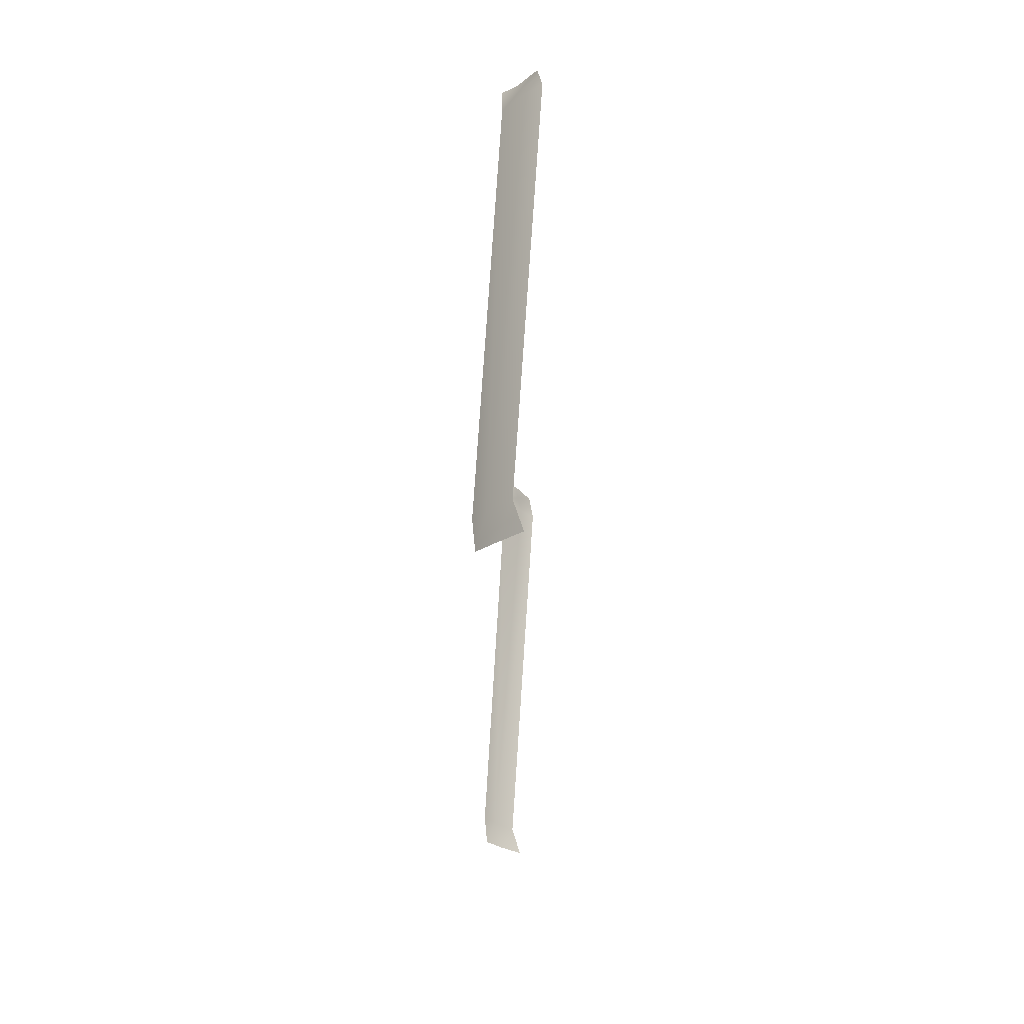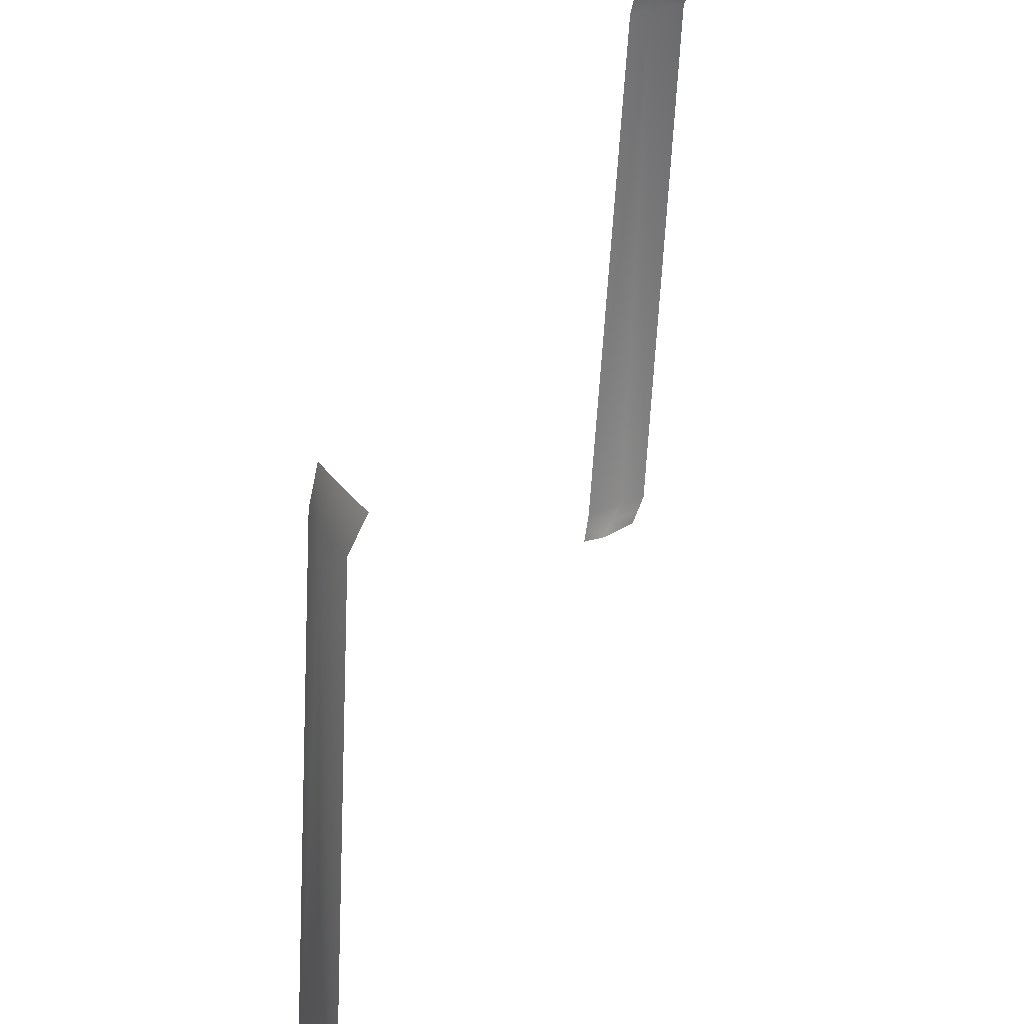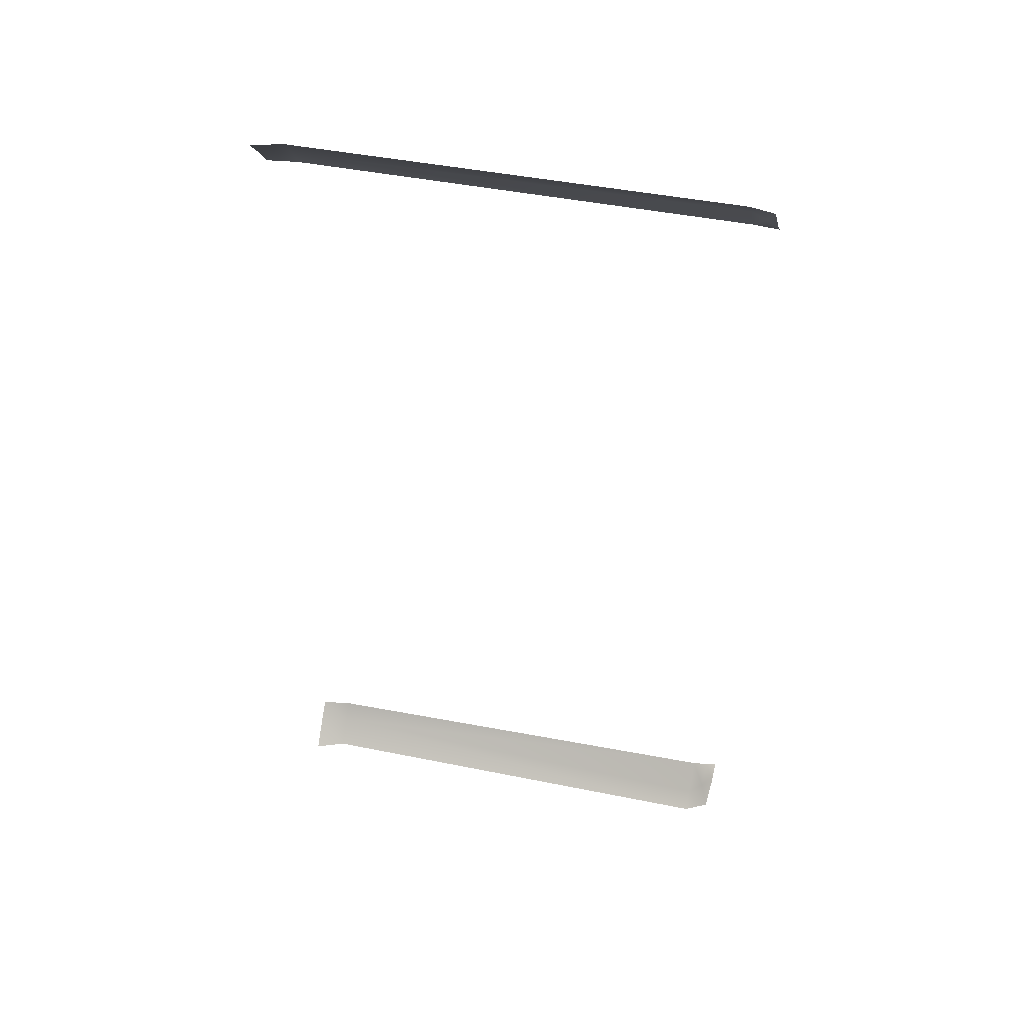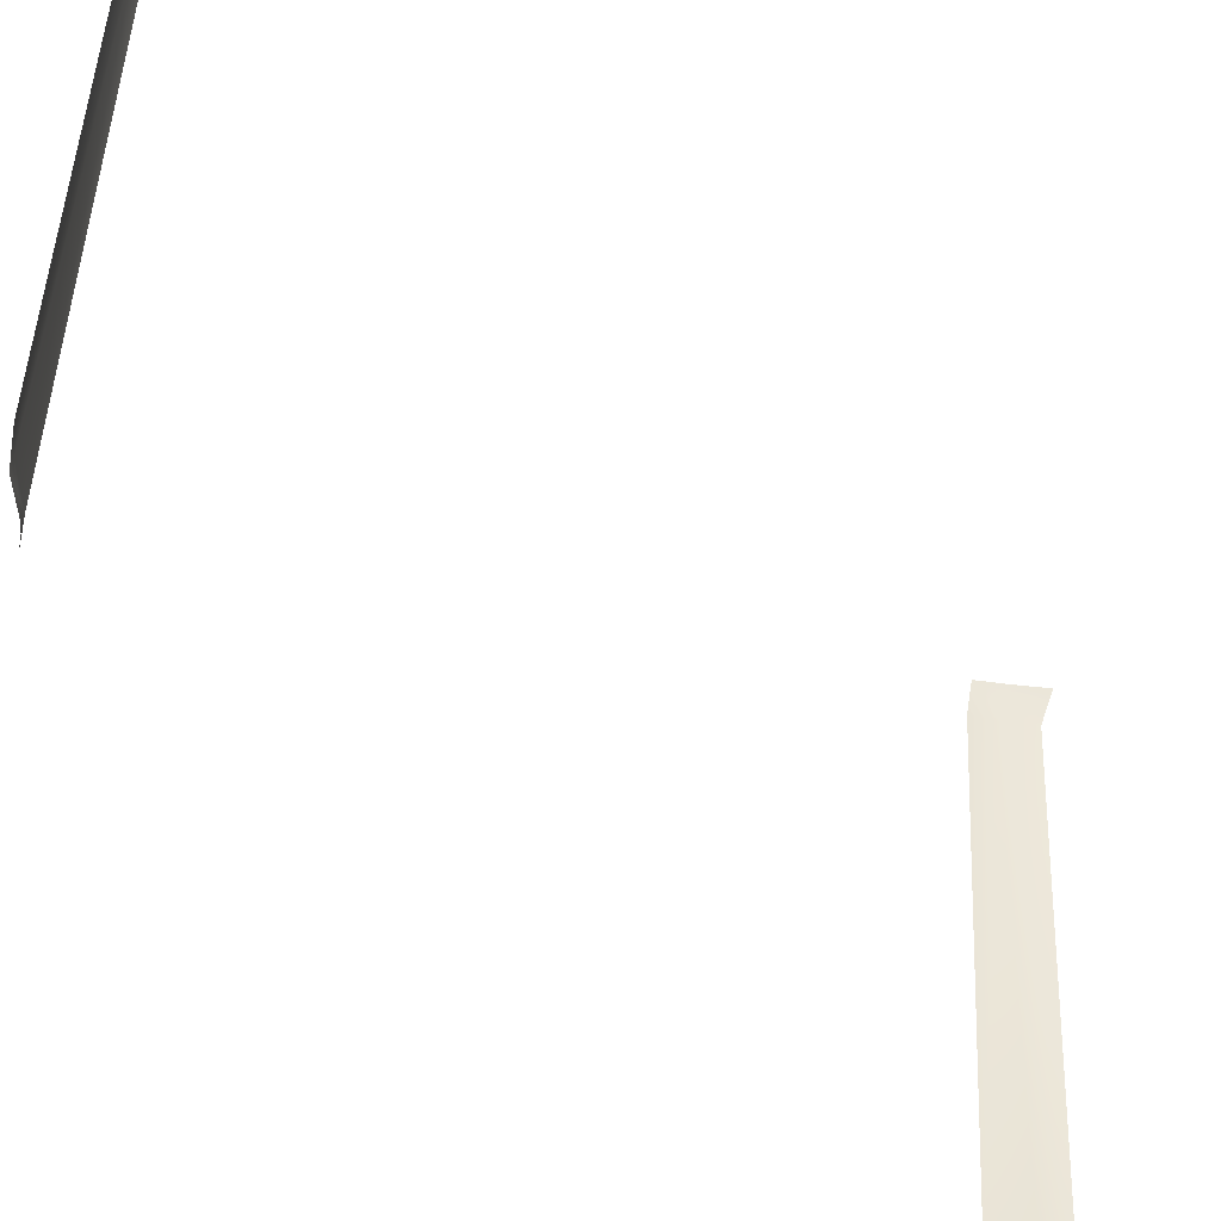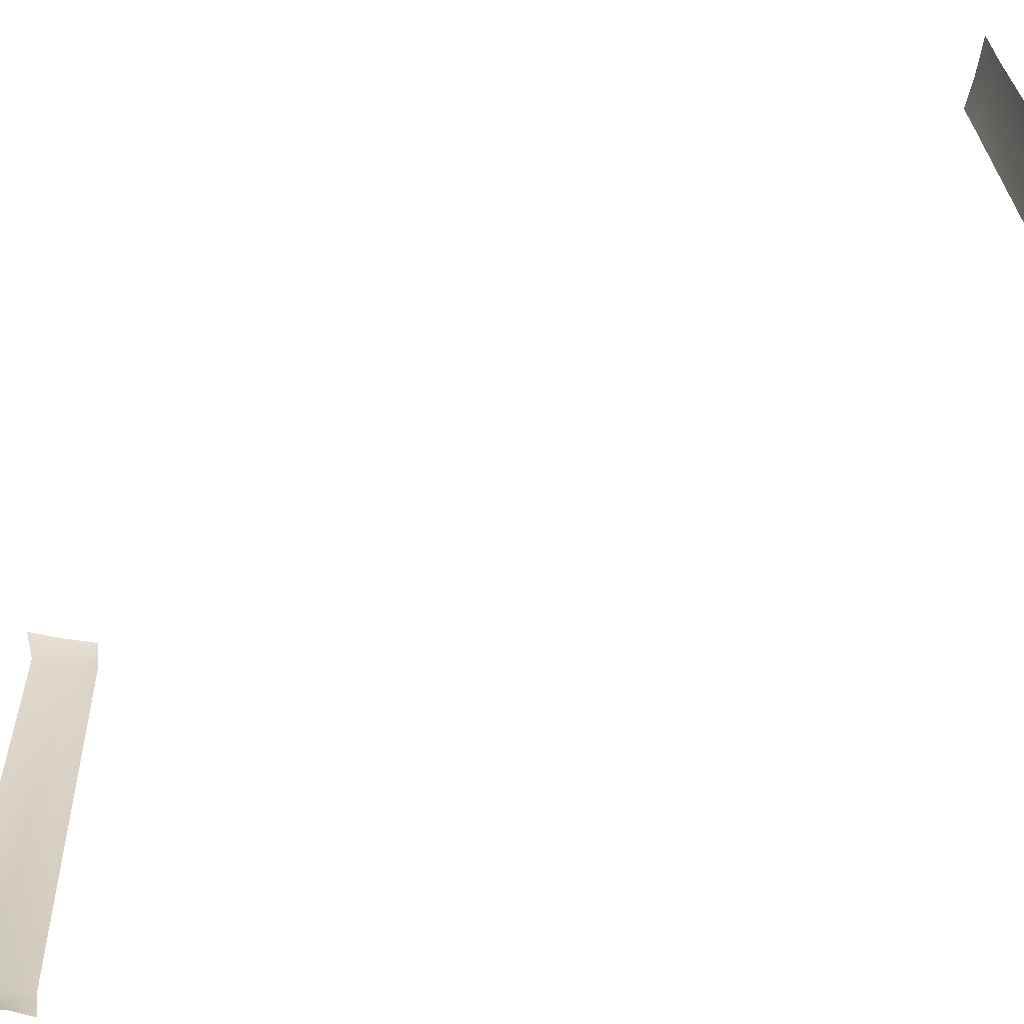
<metadata>
{"format":"obj","ext":"obj","renderer":"f3d","projection":"perspective","resolution":1024,"background":"white","views":[{"elev":62.2,"azim":6.4,"up":"+Y"},{"elev":29.6,"azim":14.5,"up":"+Z"},{"elev":42.8,"azim":106.5,"up":"+Y"},{"elev":-45.8,"azim":39.4,"up":"+Z"},{"elev":-66.7,"azim":123.4,"up":"+Z"}]}
</metadata>
<code>
v  -3.775 -0.8559 1.6
v  -3.75 -0.8579 1.656
v  -3.794 -0.8165 1.66
v  -3.818 -0.8111 1.602
v  -3.829 -0.7779 1.662
v  -3.842 -0.7772 1.603
v  -3.892 -0.768 0.7291
v  -3.896 -0.7649 0.6999
v  -3.86 -0.8028 0.701
v  -3.849 -0.8234 0.7286
v  -3.825 -0.8448 0.7022
v  -3.817 -0.8535 0.7277
v  -3.898 -0.7626 0.6791
v  -3.869 -0.7861 0.6786
v  -3.832 -0.8379 0.6822
v  -3.775 0.8708 1.6
v  -3.818 0.826 1.602
v  -3.794 0.8314 1.66
v  -3.75 0.8727 1.656
v  -3.842 0.792 1.603
v  -3.829 0.7928 1.662
v  -3.892 0.7829 0.7291
v  -3.849 0.8383 0.7286
v  -3.86 0.8177 0.701
v  -3.896 0.7797 0.6999
v  -3.817 0.8684 0.7277
v  -3.825 0.8597 0.7022
v  -3.869 0.801 0.6786
v  -3.898 0.7775 0.6791
v  -3.832 0.8528 0.6822
g RearLights01
f -30 -29 -28
f -28 -27 -30
f -27 -28 -26
f -26 -25 -27
f -24 -23 -22
f -22 -21 -24
f -21 -22 -20
f -20 -19 -21
f -24 -21 -27
f -27 -25 -24
f -27 -21 -19
f -19 -30 -27
f -23 -18 -17
f -17 -22 -23
f -22 -17 -16
f -16 -20 -22
f -15 -14 -13
f -13 -12 -15
f -14 -11 -10
f -10 -13 -14
f -9 -8 -7
f -7 -6 -9
f -8 -5 -4
f -4 -7 -8
f -9 -11 -14
f -14 -8 -9
f -14 -15 -5
f -5 -8 -14
f -6 -7 -3
f -3 -2 -6
f -7 -4 -1
f -1 -3 -7

</code>
